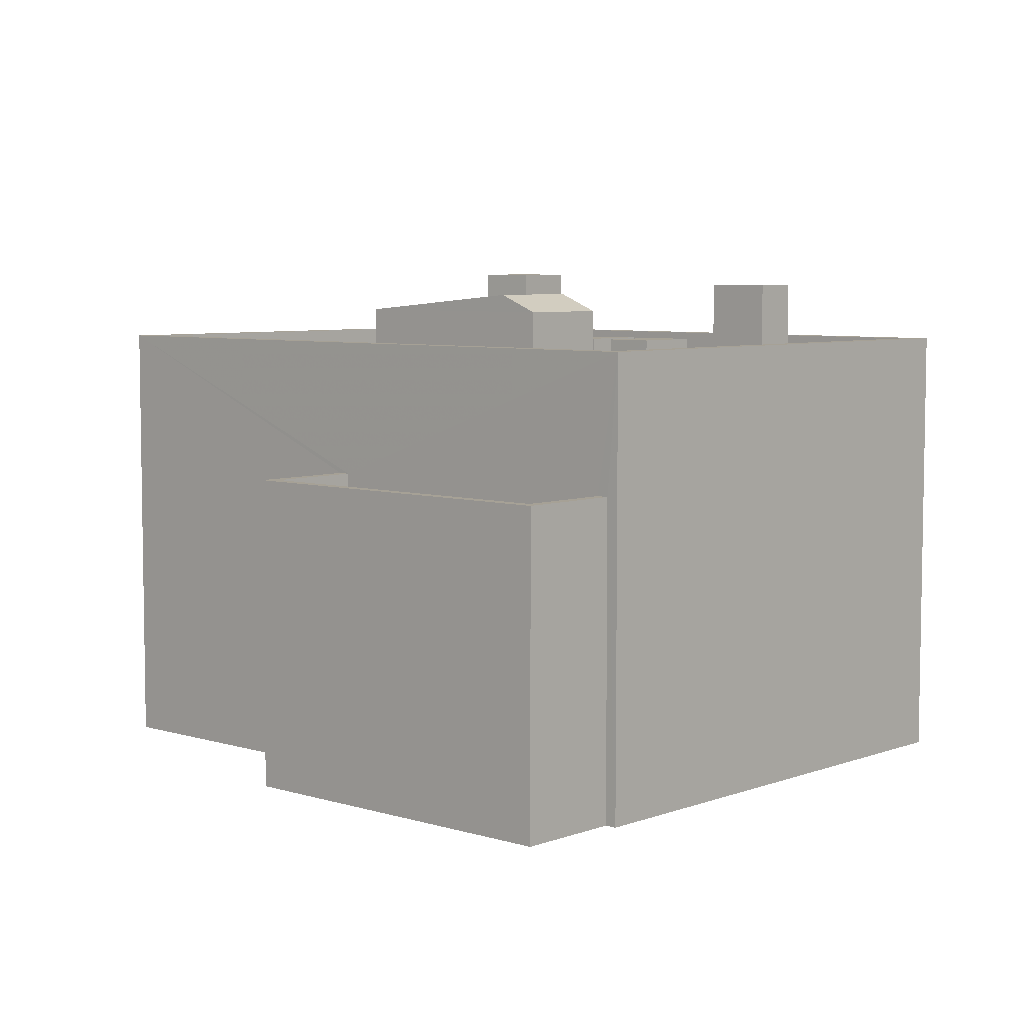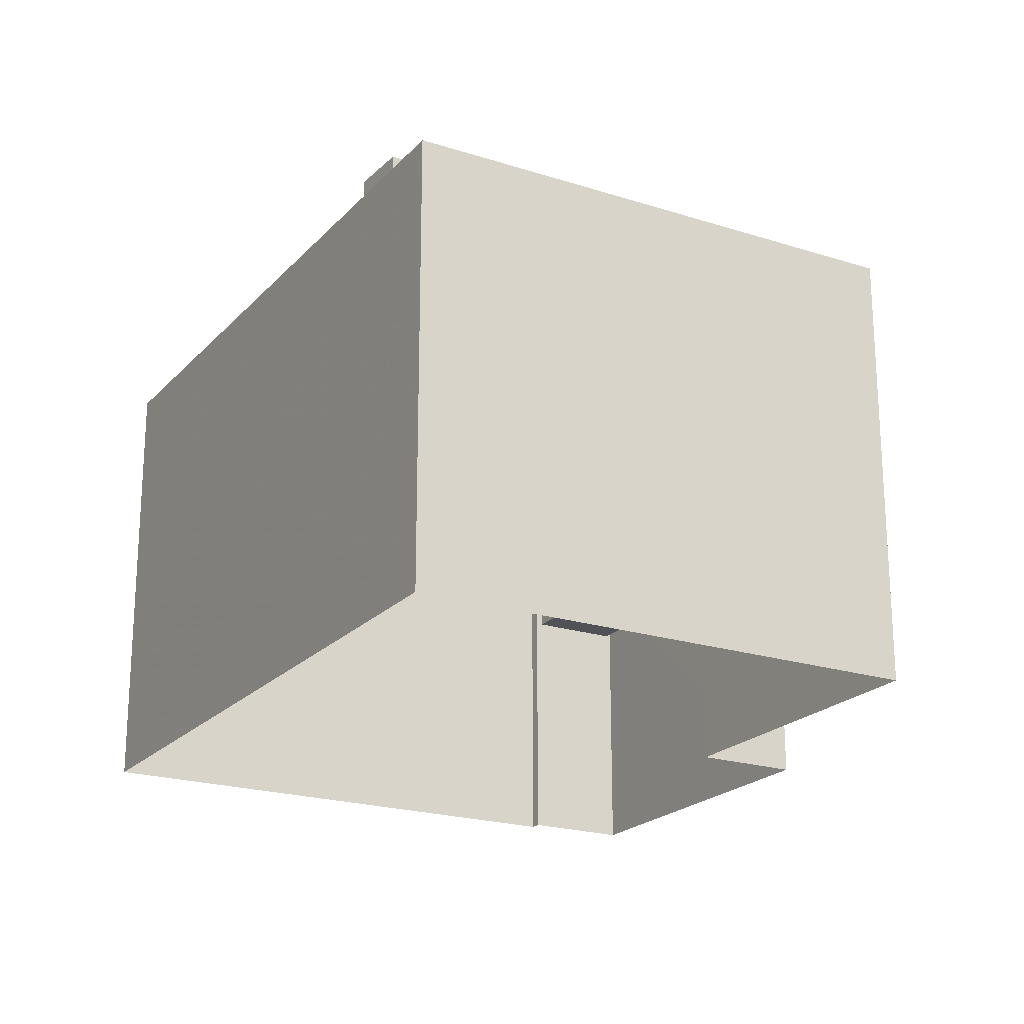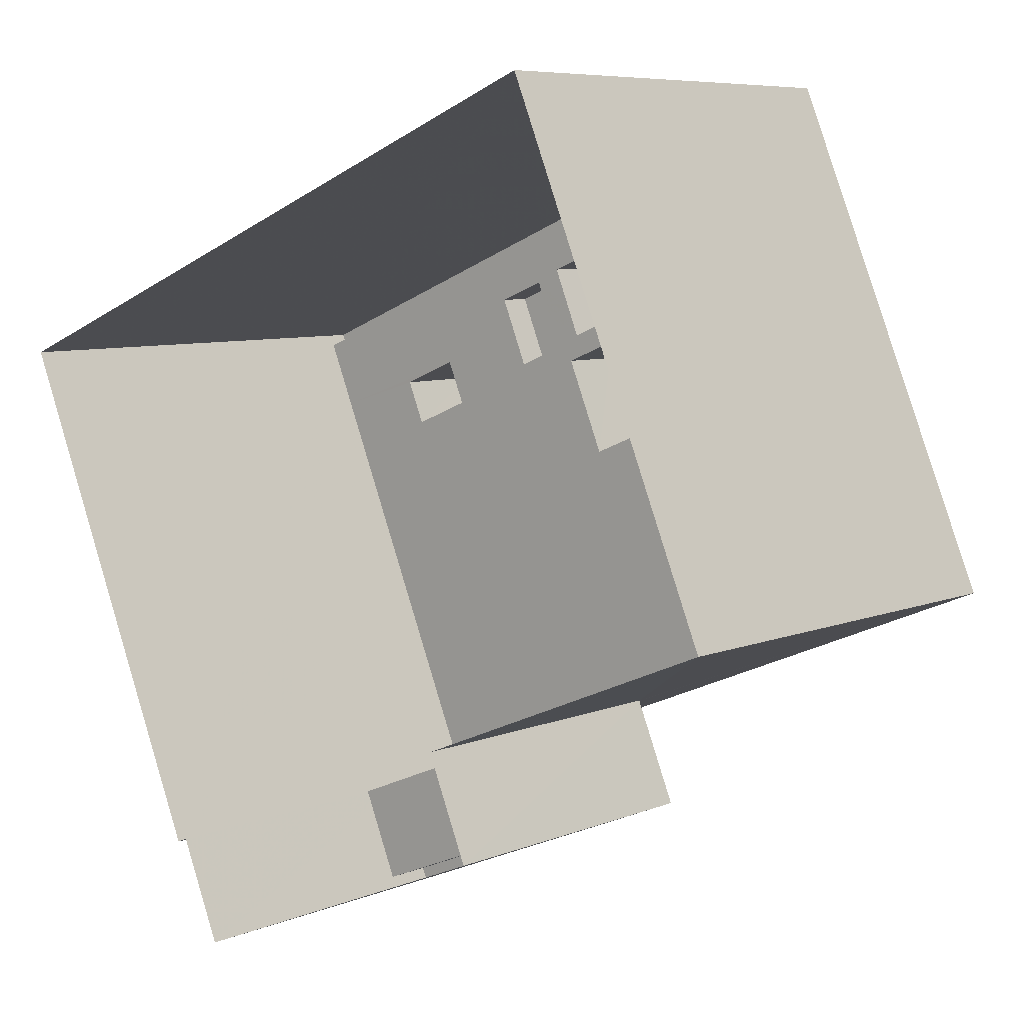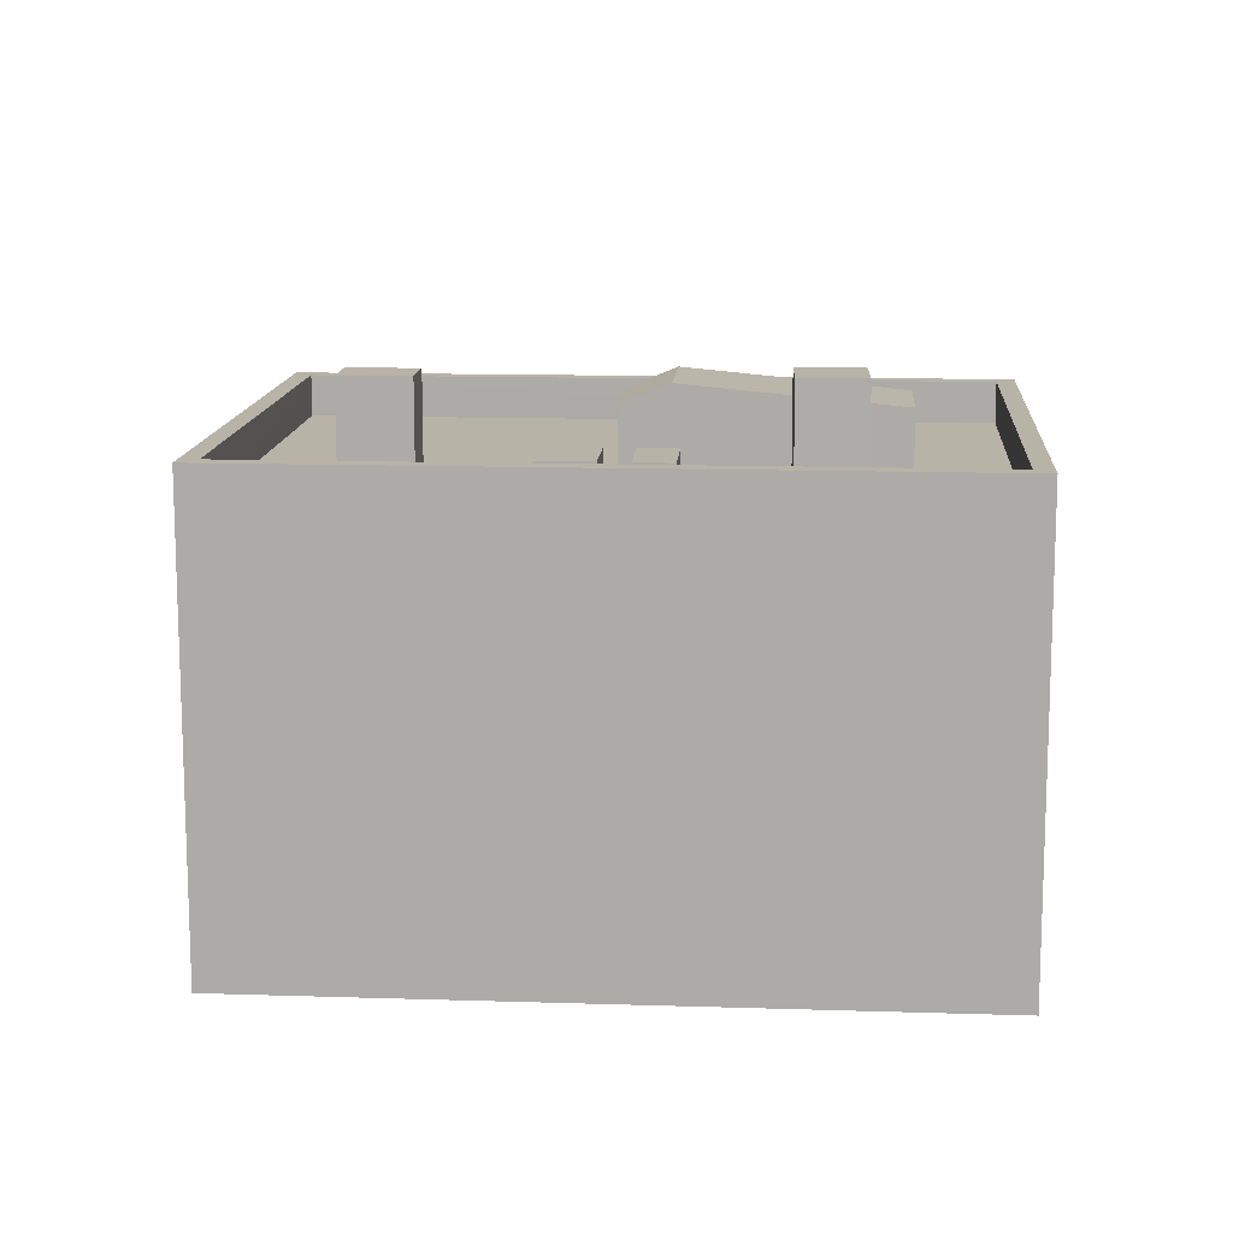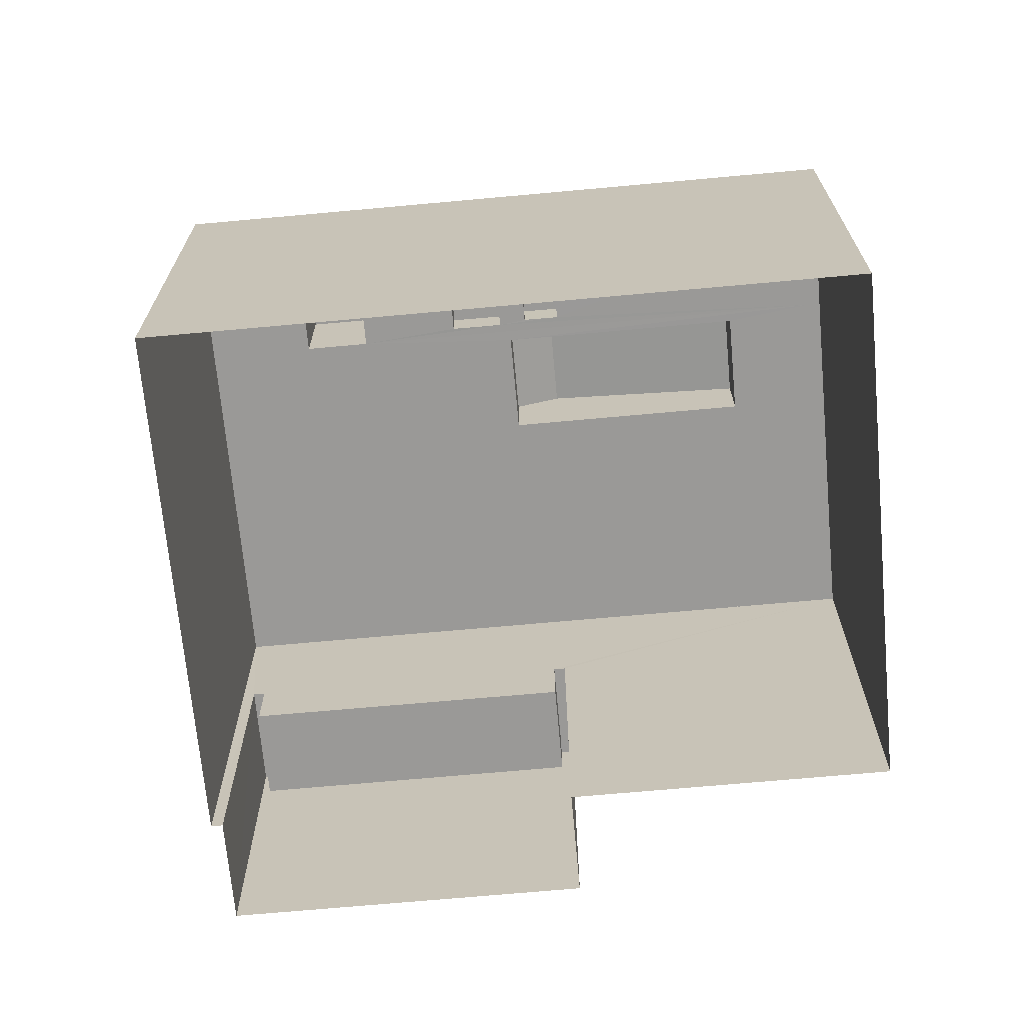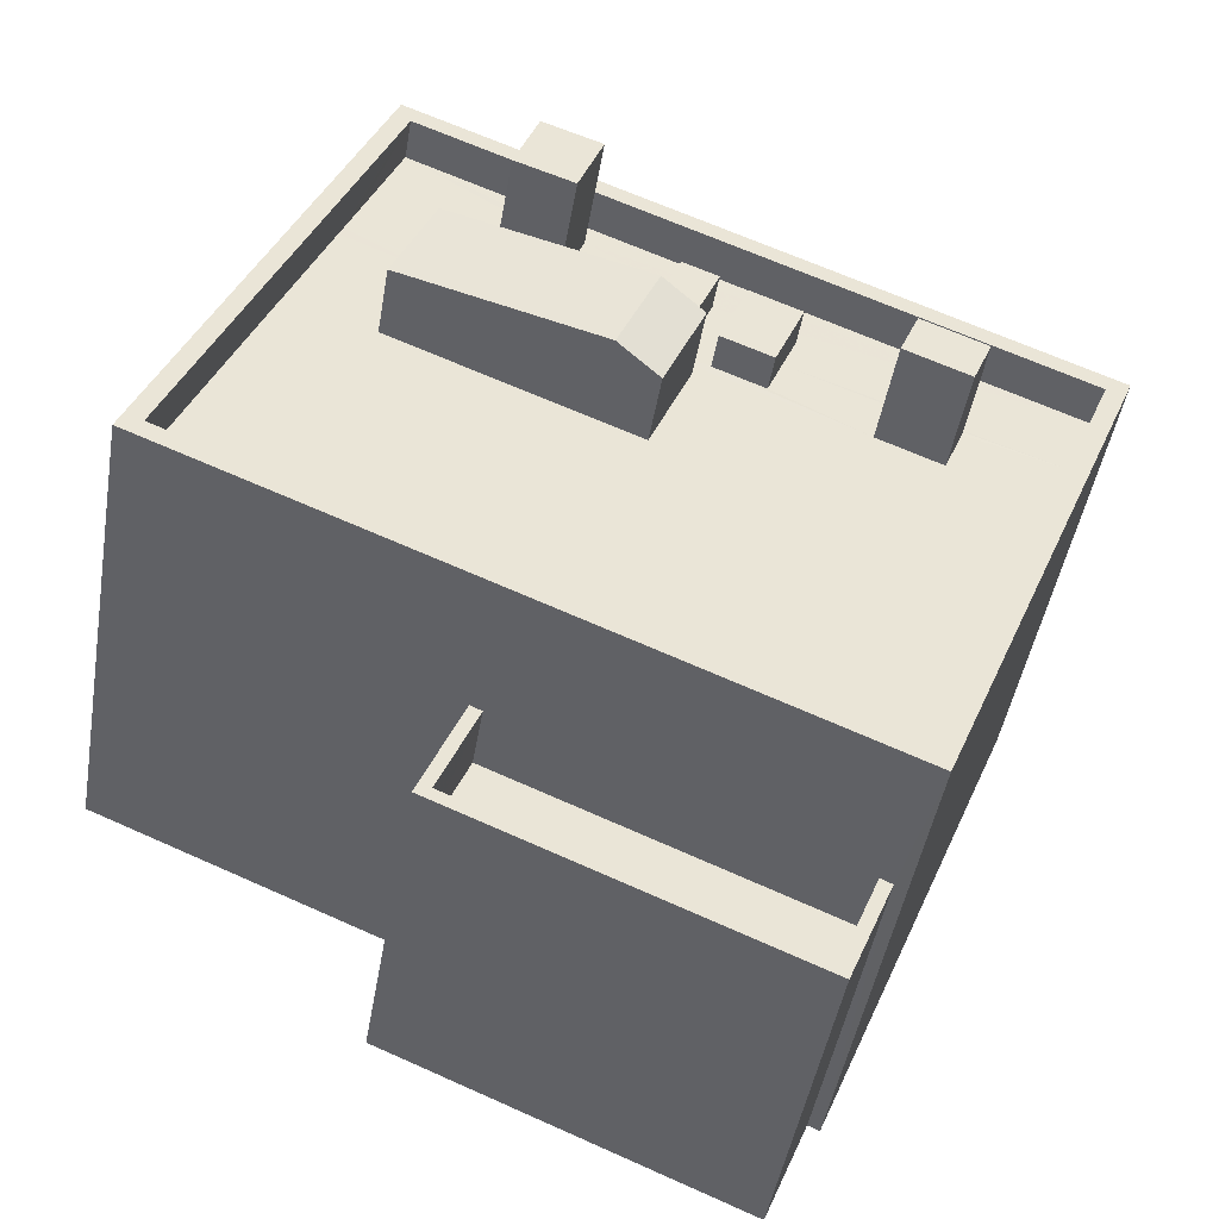
<metadata>
{"format":"obj","ext":"obj","renderer":"f3d","projection":"perspective","resolution":1024,"background":"white","views":[{"elev":6.2,"azim":19.9,"up":"+Z"},{"elev":-21.2,"azim":-142.2,"up":"+Z"},{"elev":7.1,"azim":-139.4,"up":"+Y"},{"elev":12.9,"azim":161.9,"up":"+Z"},{"elev":-69.0,"azim":162.8,"up":"+Z"},{"elev":-46.2,"azim":-9.6,"up":"+Y"}]}
</metadata>
<code>
v -8668 -3.749e+04 37.15
v -8669 -3.749e+04 35.65
v -8669 -3.749e+04 37.15
v -8668 -3.749e+04 35.65
v -8677 -3.748e+04 35.66
v -8677 -3.748e+04 37.16
v -8676 -3.748e+04 37.16
v -8676 -3.748e+04 35.66
v -8669 -3.749e+04 37.15
v -8677 -3.748e+04 37.16
v -8677 -3.748e+04 29.33
v -8669 -3.749e+04 29.33
v -8676 -3.748e+04 37.16
v -8676 -3.748e+04 29.33
v -8668 -3.749e+04 37.15
v -8668 -3.749e+04 29.33
v -8684 -3.748e+04 29.34
v -8684 -3.748e+04 40.54
v -8668 -3.749e+04 40.53
v -8668 -3.749e+04 29.33
v -8679 -3.747e+04 40.54
v -8679 -3.747e+04 29.34
v -8663 -3.747e+04 40.53
v -8663 -3.747e+04 29.33
v -8668 -3.749e+04 39.53
v -8668 -3.749e+04 40.53
v -8665 -3.748e+04 39.53
v -8664 -3.748e+04 39.53
v -8663 -3.747e+04 40.53
v -8663 -3.747e+04 39.53
v -8683 -3.748e+04 39.54
v -8683 -3.748e+04 40.54
v -8679 -3.747e+04 39.54
v -8679 -3.747e+04 40.54
v -8680 -3.747e+04 39.54
v -8680 -3.747e+04 39.54
v -8680 -3.747e+04 39.54
v -8681 -3.747e+04 39.54
v -8677 -3.747e+04 39.54
v -8677 -3.747e+04 42.22
v -8676 -3.747e+04 42.22
v -8676 -3.747e+04 39.54
v -8675 -3.747e+04 42.22
v -8675 -3.747e+04 39.54
v -8675 -3.747e+04 39.54
v -8675 -3.747e+04 42.22
v -8672 -3.747e+04 39.54
v -8671 -3.747e+04 40.4
v -8672 -3.747e+04 40.4
v -8671 -3.747e+04 39.54
v -8671 -3.747e+04 39.54
v -8671 -3.747e+04 40.4
v -8671 -3.747e+04 39.54
v -8670 -3.747e+04 40.4
v -8670 -3.747e+04 39.54
v -8670 -3.747e+04 39.54
v -8673 -3.747e+04 39.54
v -8672 -3.747e+04 40.4
v -8673 -3.747e+04 40.4
v -8672 -3.747e+04 39.54
v -8673 -3.747e+04 40.4
v -8673 -3.747e+04 39.54
v -8673 -3.747e+04 39.54
v -8672 -3.747e+04 40.4
v -8672 -3.747e+04 39.54
v -8672 -3.747e+04 39.54
v -8668 -3.748e+04 39.53
v -8668 -3.747e+04 41.98
v -8668 -3.747e+04 39.53
v -8668 -3.748e+04 41.98
v -8666 -3.748e+04 41.98
v -8666 -3.748e+04 39.53
v -8667 -3.748e+04 41.98
v -8667 -3.748e+04 39.53
v -8678 -3.747e+04 41.22
v -8673 -3.747e+04 41.68
v -8672 -3.747e+04 41.21
v -8673 -3.748e+04 41.21
v -8674 -3.748e+04 41.68
v -8679 -3.747e+04 41.22
v -8679 -3.747e+04 39.54
v -8678 -3.747e+04 39.54
v -8672 -3.747e+04 39.54
v -8673 -3.748e+04 39.54
f 22 24 14
f 17 22 14
f 24 20 16
f 14 16 11
f 11 16 12
f 24 16 14
f 1 2 3
f 1 4 2
f 3 2 5
f 6 3 5
f 7 6 5
f 8 7 5
f 9 10 11
f 12 9 11
f 11 10 13
f 14 11 13
f 15 12 16
f 15 9 12
f 14 13 17
f 18 17 13
f 19 18 7
f 20 15 16
f 19 15 20
f 8 4 1
f 1 15 19
f 7 8 1
f 18 13 7
f 19 7 1
f 21 22 17
f 18 21 17
f 23 24 22
f 21 23 22
f 23 19 20
f 24 23 20
f 25 26 27
f 28 27 29
f 28 29 30
f 27 26 29
f 26 25 31
f 32 26 31
f 33 34 35
f 35 34 36
f 36 34 37
f 38 34 32
f 37 34 38
f 38 32 31
f 29 33 30
f 29 34 33
f 39 40 41
f 42 39 41
f 43 42 41
f 43 44 42
f 45 44 43
f 46 45 43
f 39 45 46
f 40 39 46
f 47 48 49
f 47 50 48
f 47 49 51
f 49 52 51
f 52 53 51
f 53 52 54
f 55 53 54
f 55 54 56
f 54 48 56
f 48 50 56
f 57 58 59
f 57 60 58
f 59 61 62
f 59 62 57
f 61 63 62
f 63 61 64
f 65 63 64
f 64 58 66
f 64 66 65
f 58 60 66
f 67 68 69
f 67 70 68
f 69 71 72
f 69 68 71
f 71 73 74
f 72 71 74
f 73 70 67
f 74 73 67
f 75 76 77
f 78 79 80
f 81 75 82
f 81 80 75
f 82 77 83
f 82 75 77
f 77 78 84
f 83 77 84
f 78 80 81
f 84 78 81
f 4 5 2
f 4 8 5
f 15 1 3
f 9 15 3
f 9 3 10
f 6 7 13
f 6 13 10
f 3 6 10
f 29 19 23
f 29 26 19
f 39 35 36
f 27 28 72
f 47 36 67
f 28 56 69
f 74 27 72
f 57 45 39
f 57 62 45
f 60 51 66
f 56 50 69
f 72 28 69
f 69 50 67
f 47 51 60
f 50 47 67
f 47 60 57
f 57 39 36
f 47 57 36
f 83 67 36
f 67 25 74
f 74 25 27
f 38 31 81
f 36 37 82
f 31 25 84
f 83 36 82
f 81 31 84
f 83 84 67
f 67 84 25
f 81 37 38
f 81 82 37
f 28 30 55
f 44 30 33
f 66 51 53
f 45 62 63
f 35 39 42
f 42 33 35
f 56 28 55
f 66 53 65
f 63 65 44
f 44 33 42
f 45 63 44
f 53 55 65
f 55 30 65
f 65 30 44
f 26 18 19
f 26 32 18
f 32 21 18
f 32 34 21
f 29 23 21
f 34 29 21
f 46 41 40
f 46 43 41
f 54 52 49
f 48 54 49
f 64 59 58
f 64 61 59
f 71 68 70
f 73 71 70
f 77 79 78
f 76 79 77
f 80 79 76
f 75 80 76

</code>
